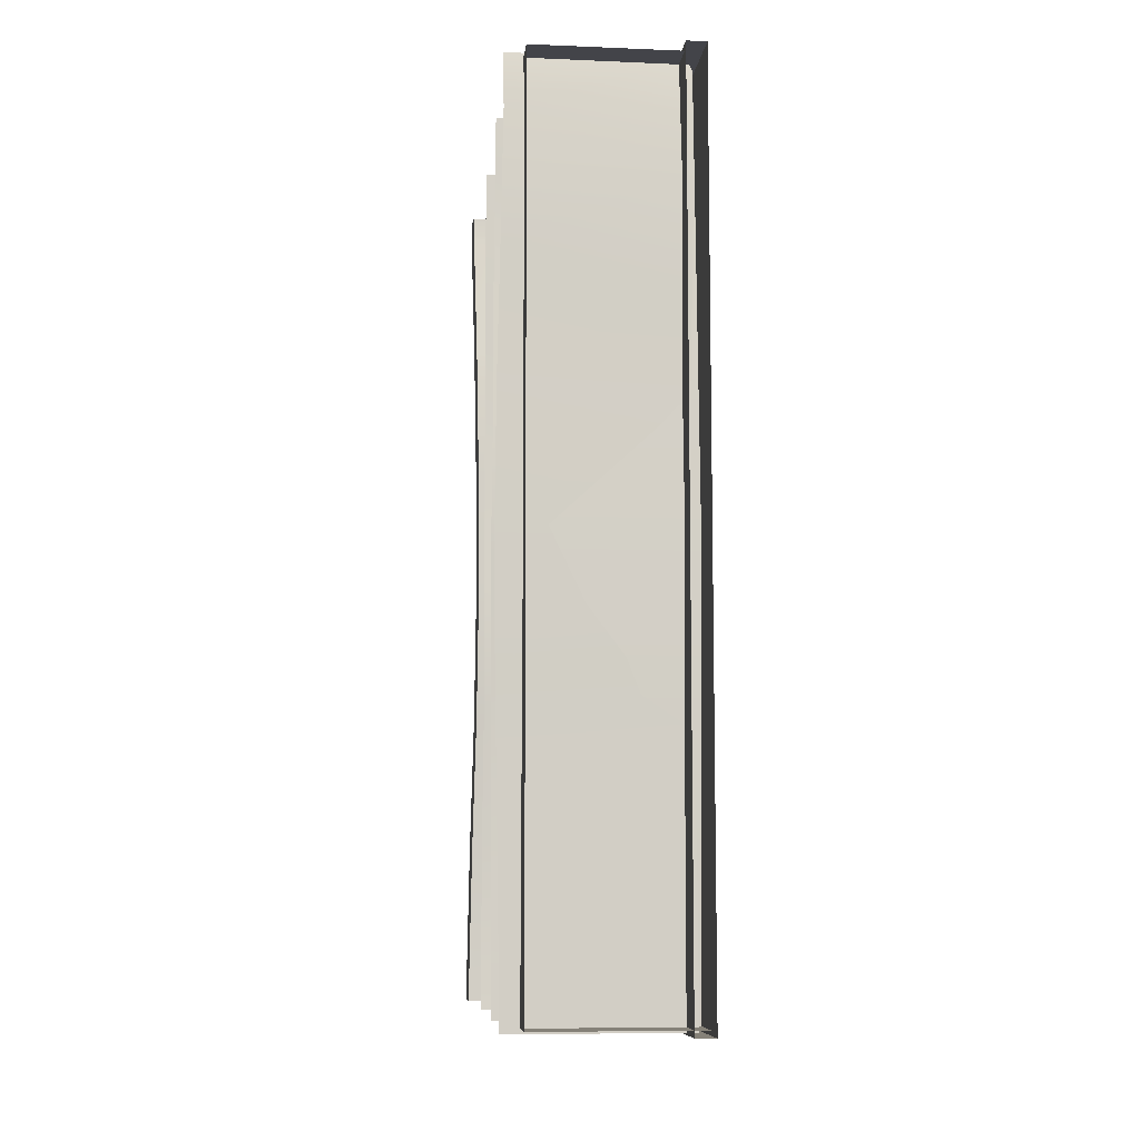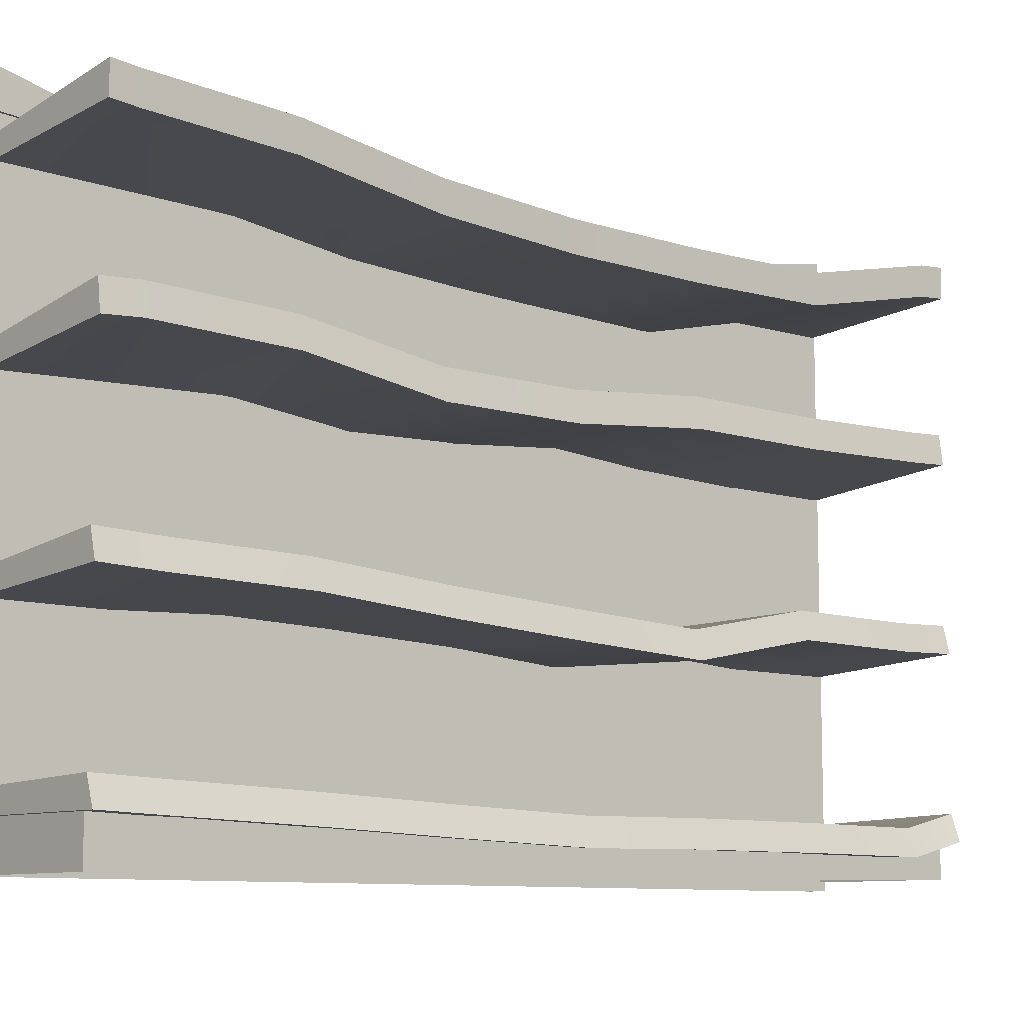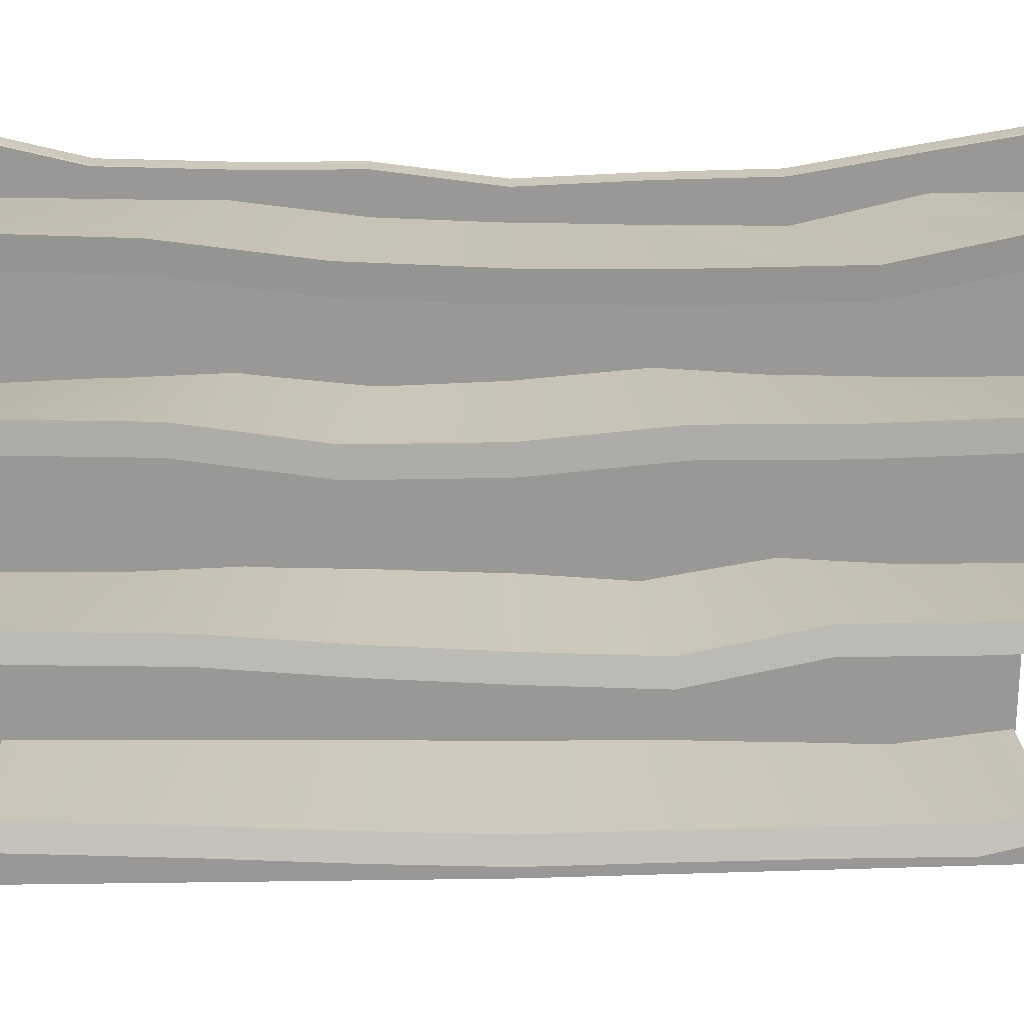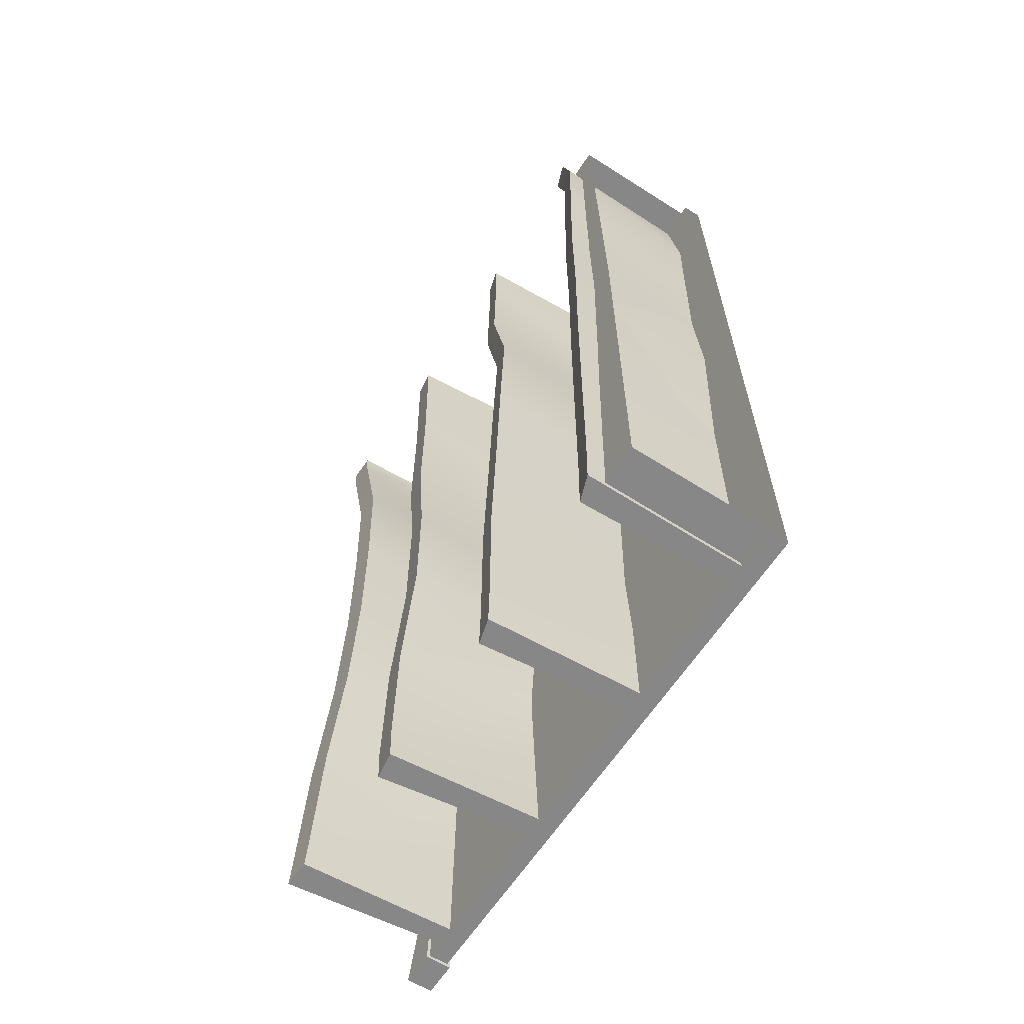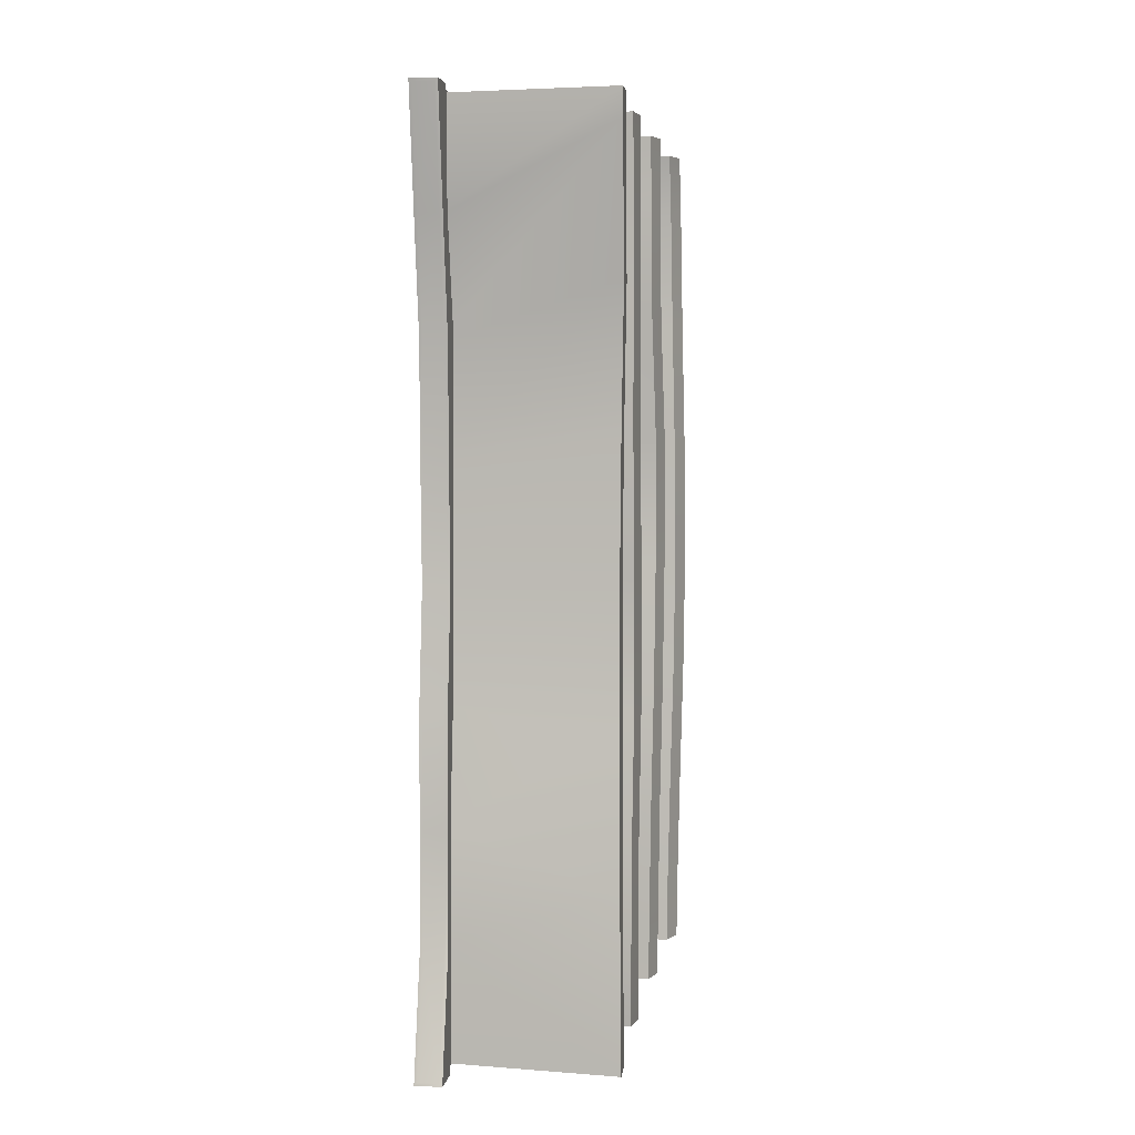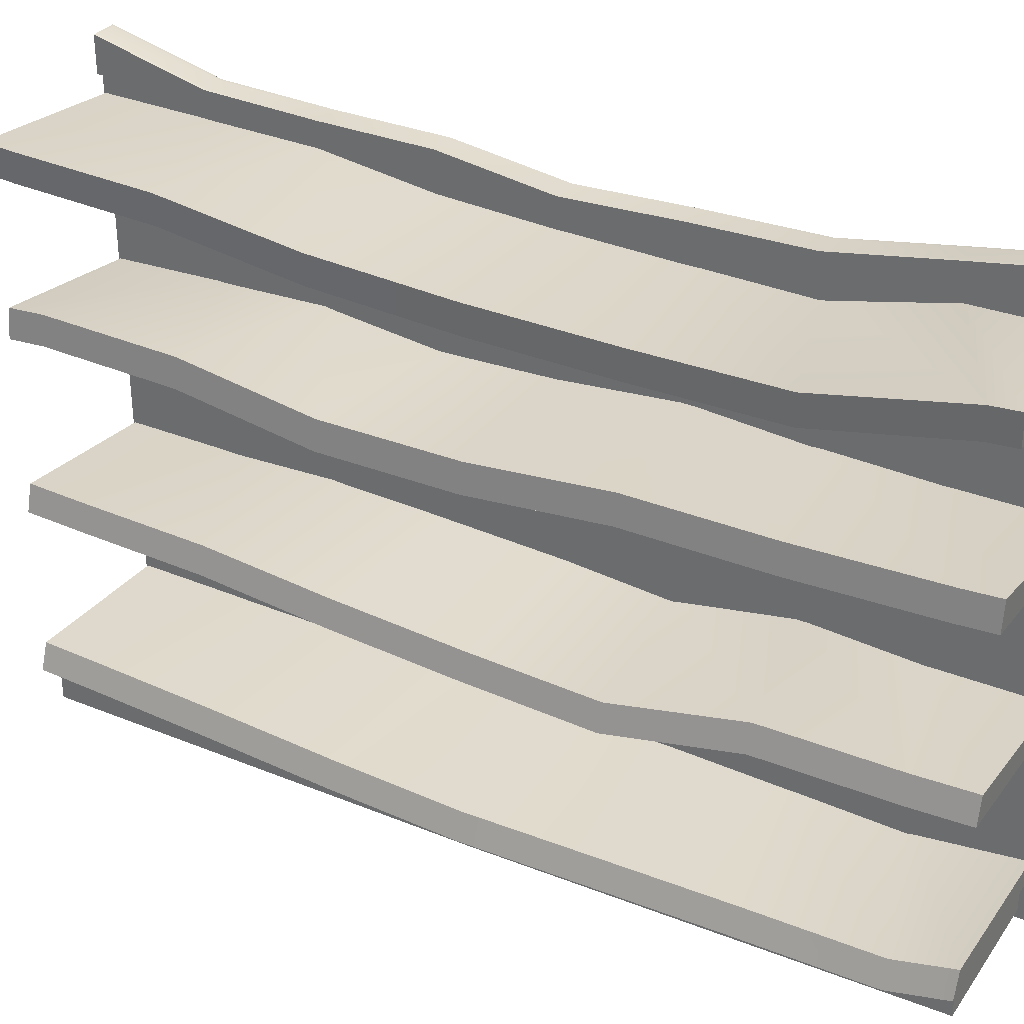
<metadata>
{"format":"obj","ext":"obj","renderer":"f3d","projection":"perspective","resolution":1024,"background":"white","views":[{"elev":-8.4,"azim":-6.2,"up":"+Z"},{"elev":-9.4,"azim":-130.5,"up":"+Y"},{"elev":21.4,"azim":-91.4,"up":"+Y"},{"elev":-62.5,"azim":-32.8,"up":"+Z"},{"elev":4.2,"azim":-171.8,"up":"+Z"},{"elev":32.1,"azim":-60.3,"up":"+Y"}]}
</metadata>
<code>
g default
v -0.3947 0 -2.376
v -0.3947 0.04317 2.376
v -0.3947 0.2887 -2.376
v -0.3947 0.2887 2.376
v 0.4724 0.2887 -2.376
v 0.4724 0.2887 2.376
v 0.4724 0 -2.376
v 0.4724 0.04317 2.376
v 0.4724 0.153 0
v -0.3947 0.1497 0
v -0.3947 0 0
v -0.4658 1.126 -2.402
v -0.4658 1.126 2.402
v -0.4286 1.267 -2.402
v -0.4286 1.267 2.402
v 0.4756 1.184 -2.402
v 0.4756 1.184 2.402
v 0.4627 1.077 -2.402
v 0.4627 1.077 2.402
v 0.4653 1.165 0
v -0.4509 1.148 0
v -0.488 1.008 0
v 0.4526 1.058 0
v 0.4722 1.207 -1.201
v -0.4376 1.243 -1.391
v -0.4748 1.102 -1.391
v 0.4594 1.1 -1.201
v 0.4722 1.222 1.201
v -0.4376 1.259 1.391
v -0.4748 1.118 1.391
v 0.4594 1.116 1.201
v 0.4675 1.19 -0.6005
v -0.4468 1.189 -0.6956
v -0.4839 1.048 -0.6956
v 0.4547 1.083 -0.6005
v 0.4675 1.117 0.6005
v -0.4468 1.116 0.6956
v -0.4839 0.975 0.6956
v 0.4547 1.01 0.6005
v 0.4754 1.183 -1.802
v -0.43 1.256 -2.087
v -0.4671 1.115 -2.087
v 0.4626 1.076 -1.802
v 0.4754 1.183 1.802
v -0.43 1.256 2.087
v -0.4671 1.115 2.087
v 0.4626 1.076 1.802
v -0.4954 0.2196 -2.402
v -0.4954 0.2196 2.402
v -0.447 0.3569 -2.402
v -0.447 0.3569 2.402
v 0.474 0.3308 -2.402
v 0.474 0.3308 2.402
v 0.4525 0.2251 -2.402
v 0.4525 0.2251 2.402
v 0.4476 0.2993 0
v -0.4841 0.2726 0
v -0.5325 0.1353 0
v 0.4254 0.1899 0
v 0.4635 0.2792 1.201
v -0.462 0.283 1.39
v -0.5104 0.1457 1.39
v 0.4416 0.1715 1.201
v 0.4635 0.3196 -1.201
v -0.462 0.3233 -1.39
v -0.5104 0.186 -1.39
v 0.4416 0.2119 -1.201
v 0.4525 0.3129 -0.6005
v -0.4774 0.2954 -0.6951
v -0.5258 0.1582 -0.6951
v 0.4303 0.204 -0.6005
v 0.4525 0.2996 0.6005
v -0.4774 0.2821 0.6951
v -0.5258 0.1448 0.6951
v 0.4303 0.1907 0.6005
v 0.4726 0.3236 -1.802
v -0.4493 0.3458 -2.085
v -0.4977 0.2085 -2.085
v 0.4509 0.2174 -1.802
v 0.4726 0.2566 1.802
v -0.4493 0.2787 2.085
v -0.4977 0.1415 2.085
v 0.4509 0.1503 1.802
v 0.5 -0 -2.412
v 0.5 -0 2.412
v 0.3922 0 -2.412
v 0.3922 0 2.412
v 0.3922 3.249 -2.412
v 0.3922 3.249 2.412
v 0.5 3.249 -2.412
v 0.5 3.249 2.412
v 0.3922 3.056 -2.412
v 0.3922 3.056 2.412
v 0.5 3.056 2.412
v 0.5 3.056 -2.412
v 0.375 3.056 -2.429
v 0.375 3.056 2.429
v 0.375 3.249 2.429
v 0.375 3.249 -2.429
v 0.5172 3.249 -2.429
v 0.5172 3.249 2.429
v 0.5172 3.056 2.429
v 0.5172 3.056 -2.429
v 0.5 -0 0
v 0.5 2.918 0
v 0.5172 2.918 0
v 0.5172 3.001 0
v 0.5 3.001 0
v 0.3922 3 0
v 0.375 3 0
v 0.375 2.917 0
v 0.3922 2.917 0
v 0.3922 0 0
v 0.5 -0 -1.206
v 0.5 3.001 -1.206
v 0.5172 3.002 -1.215
v 0.5172 3.084 -1.215
v 0.5 3.083 -1.206
v 0.3922 3.083 -1.206
v 0.375 3.084 -1.215
v 0.375 3.001 -1.215
v 0.3922 3 -1.206
v 0.3922 0 -1.206
v 0.5 2.956 1.206
v 0.5 -0 1.206
v 0.3922 0 1.206
v 0.3922 2.955 1.206
v 0.375 2.956 1.215
v 0.375 3.039 1.215
v 0.3922 3.038 1.206
v 0.5 3.038 1.206
v 0.5172 3.039 1.215
v 0.5172 2.957 1.215
v 0.5 2.998 -0.603
v 0.5 -0 -0.603
v 0.3922 0 -0.603
v 0.3922 2.998 -0.603
v 0.375 2.998 -0.6073
v 0.375 3.081 -0.6073
v 0.3922 3.08 -0.603
v 0.5 3.081 -0.603
v 0.5172 3.082 -0.6073
v 0.5172 2.999 -0.6073
v 0.5 -0 0.603
v 0.5 2.943 0.603
v 0.5172 2.944 0.6073
v 0.5172 3.027 0.6073
v 0.5 3.026 0.603
v 0.3922 3.025 0.603
v 0.375 3.025 0.6073
v 0.375 2.943 0.6073
v 0.3922 2.942 0.603
v 0.3922 0 0.603
v 0.5 3.063 1.809
v 0.5 -0 1.809
v 0.3922 0 1.809
v 0.3922 3.063 1.809
v 0.375 3.064 1.822
v 0.375 3.146 1.822
v 0.3922 3.145 1.809
v 0.5 3.145 1.809
v 0.5172 3.146 1.822
v 0.5172 3.064 1.822
v 0.5 -0 -1.809
v 0.5 3.02 -1.809
v 0.5172 3.02 -1.822
v 0.5172 3.103 -1.822
v 0.5 3.102 -1.809
v 0.3922 3.102 -1.809
v 0.375 3.103 -1.822
v 0.375 3.02 -1.822
v 0.3922 3.02 -1.809
v 0.3922 0 -1.809
v -0.456 2.06 -2.402
v -0.456 2.06 2.402
v -0.4348 2.213 -2.402
v -0.4348 2.213 2.402
v 0.4724 2.095 -2.402
v 0.4724 2.095 2.402
v 0.4724 1.987 -2.402
v 0.4724 1.987 2.402
v 0.4724 2.101 0
v -0.4348 2.108 0
v -0.456 1.955 0
v 0.4724 1.994 0
v 0.4724 2.144 -1.201
v -0.4348 2.21 -1.47
v -0.456 2.058 -1.47
v 0.4724 2.037 -1.201
v 0.4724 2.111 1.201
v -0.4348 2.177 1.47
v -0.456 2.025 1.47
v 0.4724 2.004 1.201
v 0.4724 2.079 -0.6005
v -0.4348 2.103 -0.7349
v -0.456 1.951 -0.7349
v 0.4724 1.972 -0.6005
v 0.4724 2.154 0.6005
v -0.4348 2.179 0.7349
v -0.456 2.026 0.7349
v 0.4724 2.047 0.6005
v 0.4724 2.121 -1.802
v -0.4348 2.227 -2.205
v -0.456 2.075 -2.205
v 0.4724 2.013 -1.802
v 0.4724 2.094 1.802
v -0.4348 2.201 2.205
v -0.456 2.048 2.205
v 0.4724 1.986 1.802
v -0.4752 2.895 -2.402
v -0.4752 2.895 2.402
v -0.4802 3.053 -2.402
v -0.4802 3.053 2.402
v 0.4567 2.955 -2.402
v 0.4567 2.955 2.402
v 0.475 2.848 -2.402
v 0.475 2.848 2.402
v 0.4801 2.83 0
v -0.4461 2.866 0
v -0.4412 2.708 0
v 0.4978 2.727 0
v 0.4662 2.937 -1.201
v -0.4664 3.009 -1.504
v -0.4615 2.852 -1.504
v 0.4841 2.832 -1.201
v 0.4662 2.805 1.201
v -0.4664 2.877 1.504
v -0.4615 2.72 1.504
v 0.4841 2.7 1.201
v 0.4758 2.858 -0.6005
v -0.4523 2.905 -0.752
v -0.4474 2.748 -0.752
v 0.4936 2.754 -0.6005
v 0.4758 2.815 0.6005
v -0.4523 2.862 0.752
v -0.4474 2.705 0.752
v 0.4936 2.711 0.6005
v 0.4581 2.947 -1.802
v -0.4781 3.041 -2.256
v -0.4732 2.883 -2.256
v 0.4763 2.841 -1.802
v 0.4581 2.947 1.802
v -0.4781 3.041 2.256
v -0.4732 2.883 2.256
v 0.4763 2.841 1.802
g shelf2
f 10 11 2 4
f 9 10 4 6
f 2 8 6 4
f 7 1 3 5
f 3 10 9 5
f 1 11 10 3
f 45 46 13 15
f 44 45 15 17
f 46 47 19 13
f 13 19 17 15
f 18 12 14 16
f 32 33 21 20
f 33 34 22 21
f 34 35 23 22
f 40 41 25 24
f 41 42 26 25
f 42 43 27 26
f 36 37 29 28
f 37 38 30 29
f 38 39 31 30
f 24 25 33 32
f 25 26 34 33
f 26 27 35 34
f 20 21 37 36
f 21 22 38 37
f 22 23 39 38
f 14 41 40 16
f 12 42 41 14
f 18 43 42 12
f 28 29 45 44
f 29 30 46 45
f 30 31 47 46
f 81 82 49 51
f 80 81 51 53
f 82 83 55 49
f 49 55 53 51
f 54 48 50 52
f 68 69 57 56
f 69 70 58 57
f 70 71 59 58
f 72 73 61 60
f 73 74 62 61
f 74 75 63 62
f 76 77 65 64
f 77 78 66 65
f 78 79 67 66
f 64 65 69 68
f 65 66 70 69
f 66 67 71 70
f 56 57 73 72
f 57 58 74 73
f 58 59 75 74
f 50 77 76 52
f 48 78 77 50
f 54 79 78 48
f 60 61 81 80
f 61 62 82 81
f 62 63 83 82
f 150 151 128 129
f 148 149 130 131
f 146 147 132 133
f 97 102 101 98
f 100 103 96 99
f 152 153 126 127
f 85 94 93 87
f 144 145 124 125
f 92 95 84 86
f 151 152 127 128
f 129 130 149 150
f 147 148 131 132
f 133 124 145 146
f 93 94 102 97
f 91 89 98 101
f 95 92 96 103
f 88 90 100 99
f 114 115 134 135
f 143 134 115 116
f 116 117 142 143
f 117 118 141 142
f 118 119 140 141
f 139 140 119 120
f 120 121 138 139
f 121 122 137 138
f 122 123 136 137
f 164 165 115 114
f 116 115 165 166
f 166 167 117 116
f 167 168 118 117
f 168 169 119 118
f 120 119 169 170
f 170 171 121 120
f 171 172 122 121
f 172 173 123 122
f 125 124 154 155
f 127 126 156 157
f 128 127 157 158
f 129 128 158 159
f 159 160 130 129
f 131 130 160 161
f 132 131 161 162
f 133 132 162 163
f 163 154 124 133
f 135 134 105 104
f 137 136 113 112
f 138 137 112 111
f 139 138 111 110
f 110 109 140 139
f 141 140 109 108
f 142 141 108 107
f 143 142 107 106
f 106 105 134 143
f 104 105 145 144
f 146 145 105 106
f 106 107 147 146
f 107 108 148 147
f 108 109 149 148
f 150 149 109 110
f 110 111 151 150
f 111 112 152 151
f 112 113 153 152
f 155 154 94 85
f 157 156 87 93
f 158 157 93 97
f 159 158 97 98
f 89 160 159 98
f 161 160 89 91
f 162 161 91 101
f 163 162 101 102
f 94 154 163 102
f 95 165 164 84
f 166 165 95 103
f 100 167 166 103
f 90 168 167 100
f 88 169 168 90
f 170 169 88 99
f 96 171 170 99
f 92 172 171 96
f 86 173 172 92
f 207 208 175 177
f 206 207 177 179
f 208 209 181 175
f 175 181 179 177
f 180 174 176 178
f 194 195 183 182
f 195 196 184 183
f 196 197 185 184
f 202 203 187 186
f 203 204 188 187
f 204 205 189 188
f 198 199 191 190
f 199 200 192 191
f 200 201 193 192
f 186 187 195 194
f 187 188 196 195
f 188 189 197 196
f 182 183 199 198
f 183 184 200 199
f 184 185 201 200
f 176 203 202 178
f 174 204 203 176
f 180 205 204 174
f 190 191 207 206
f 191 192 208 207
f 192 193 209 208
f 243 244 211 213
f 242 243 213 215
f 244 245 217 211
f 211 217 215 213
f 216 210 212 214
f 230 231 219 218
f 231 232 220 219
f 232 233 221 220
f 238 239 223 222
f 239 240 224 223
f 240 241 225 224
f 234 235 227 226
f 235 236 228 227
f 236 237 229 228
f 222 223 231 230
f 223 224 232 231
f 224 225 233 232
f 218 219 235 234
f 219 220 236 235
f 220 221 237 236
f 212 239 238 214
f 210 240 239 212
f 216 241 240 210
f 226 227 243 242
f 227 228 244 243
f 228 229 245 244

</code>
